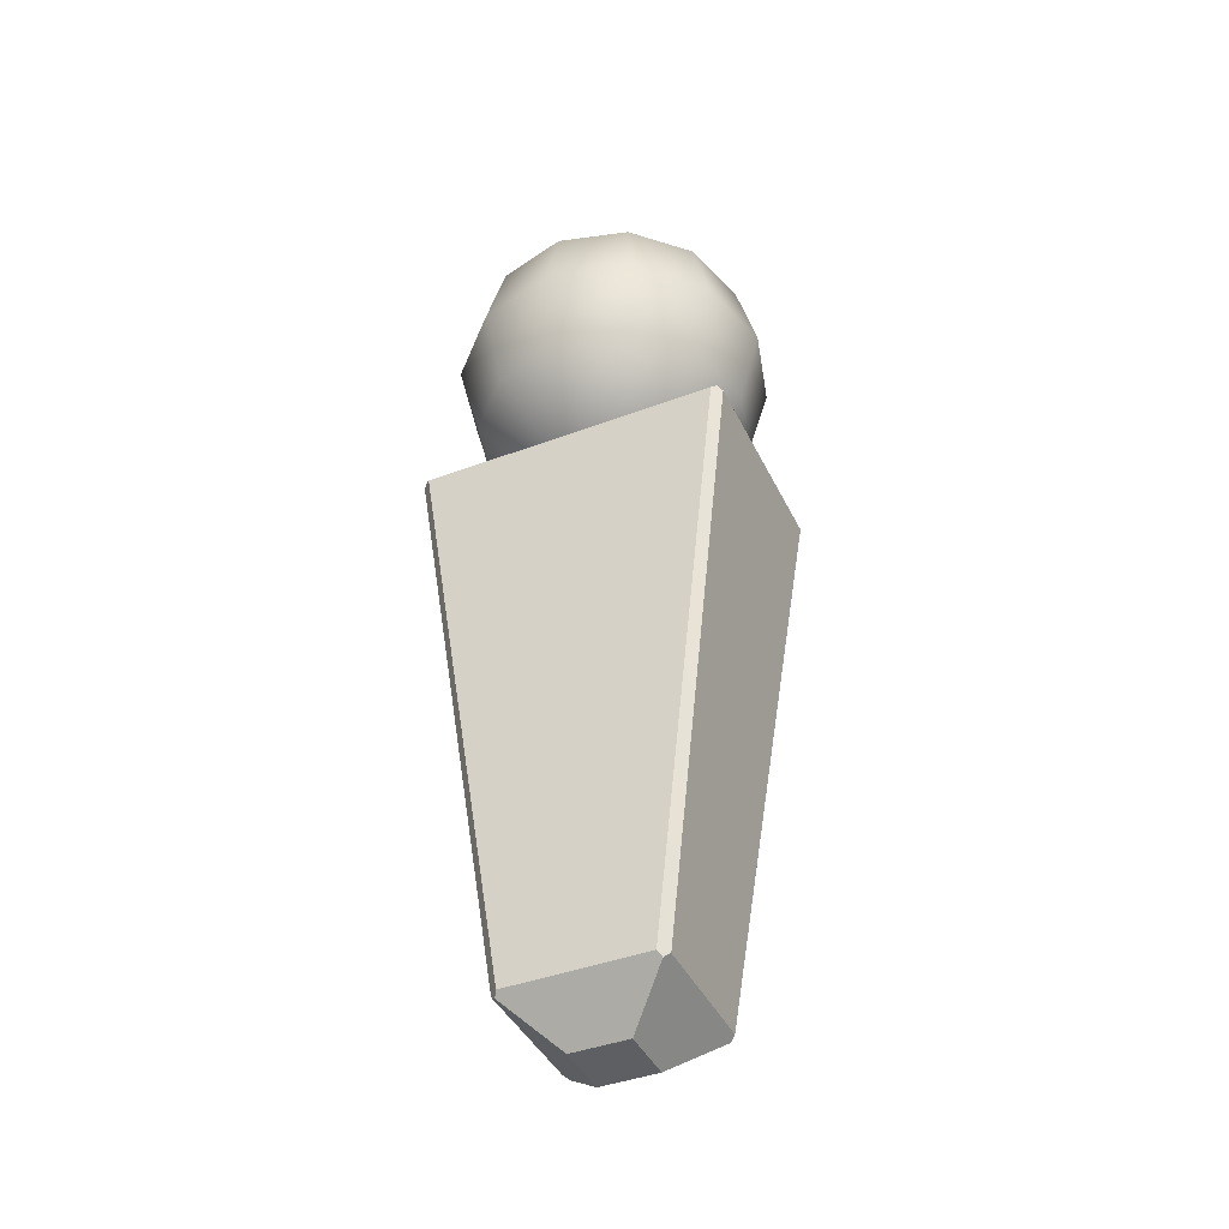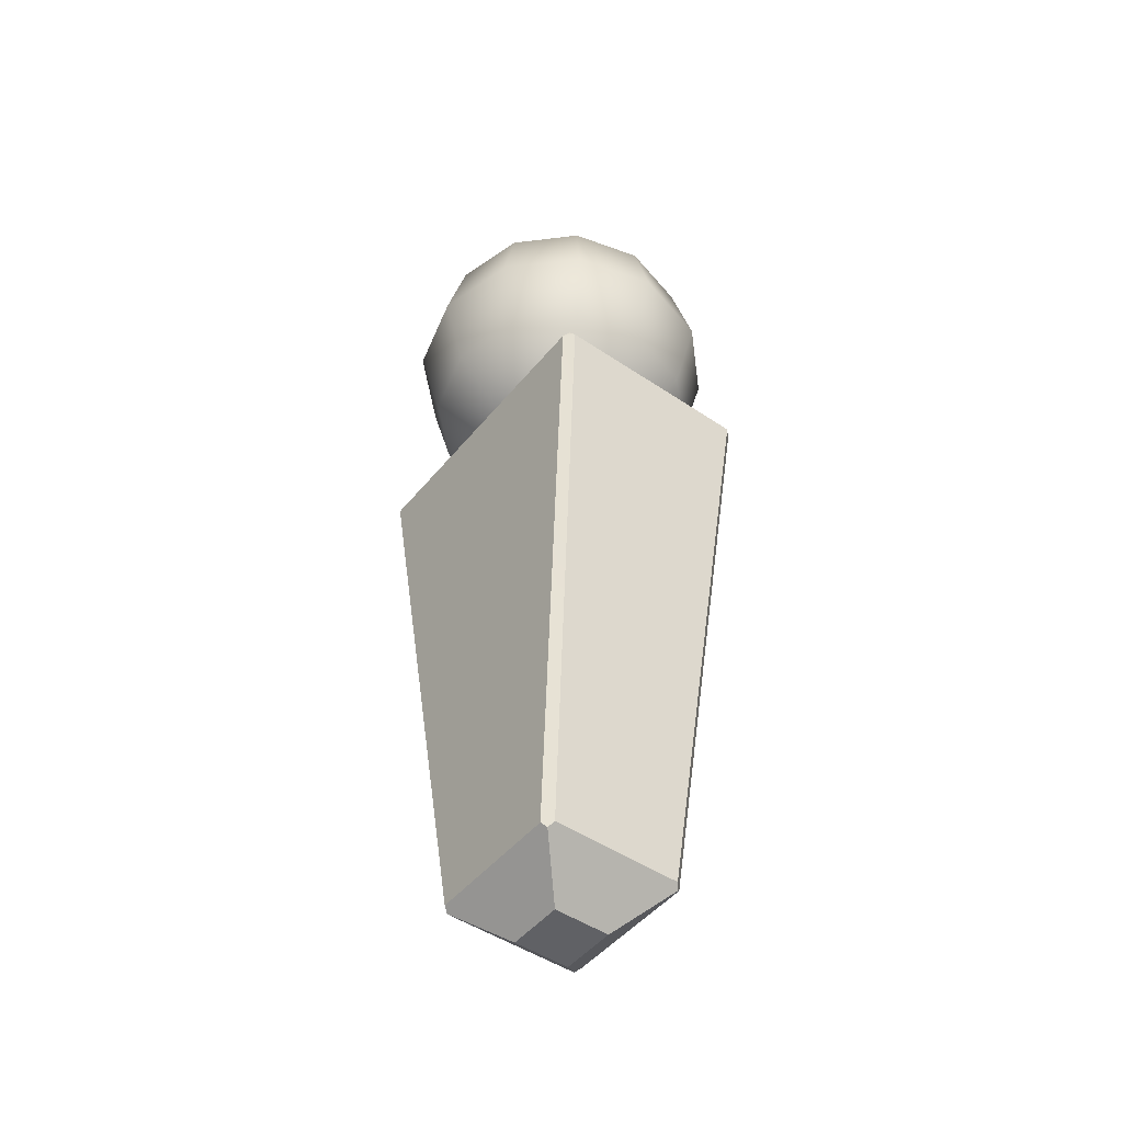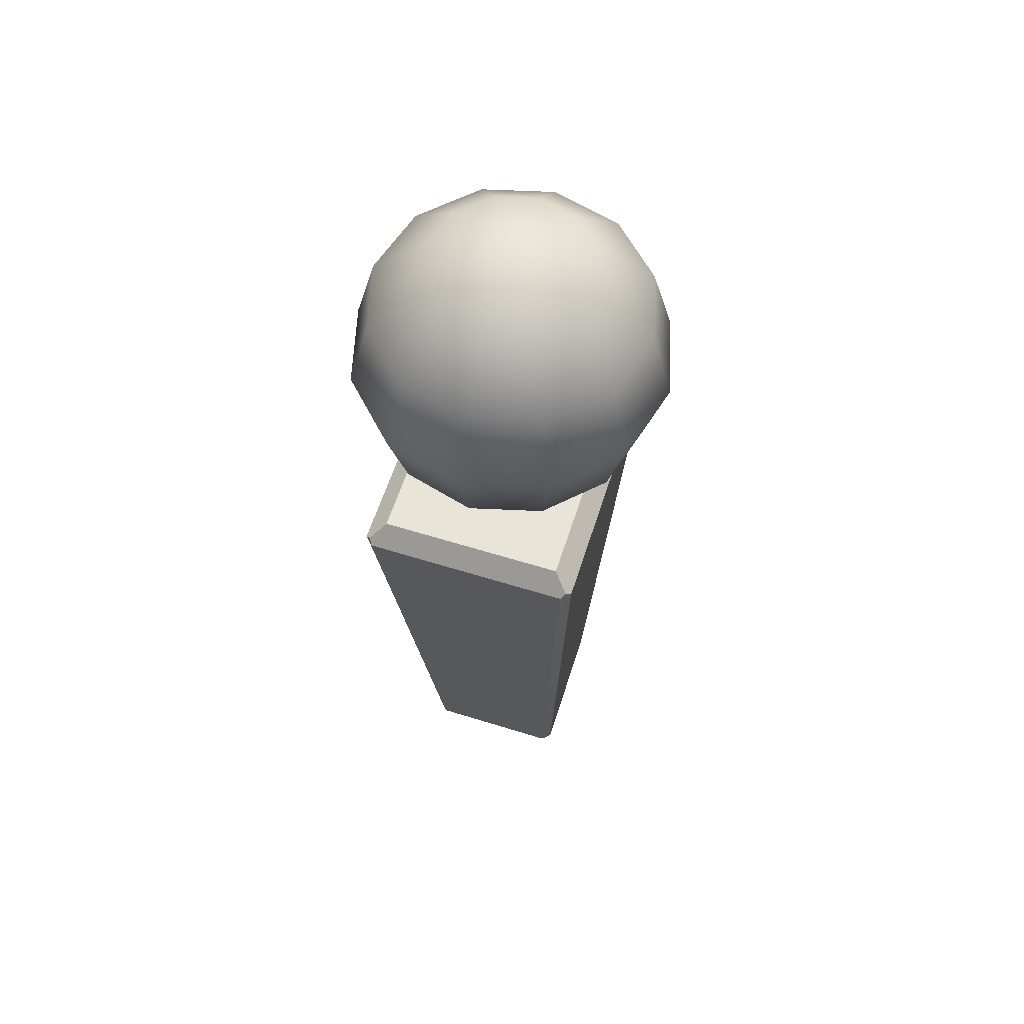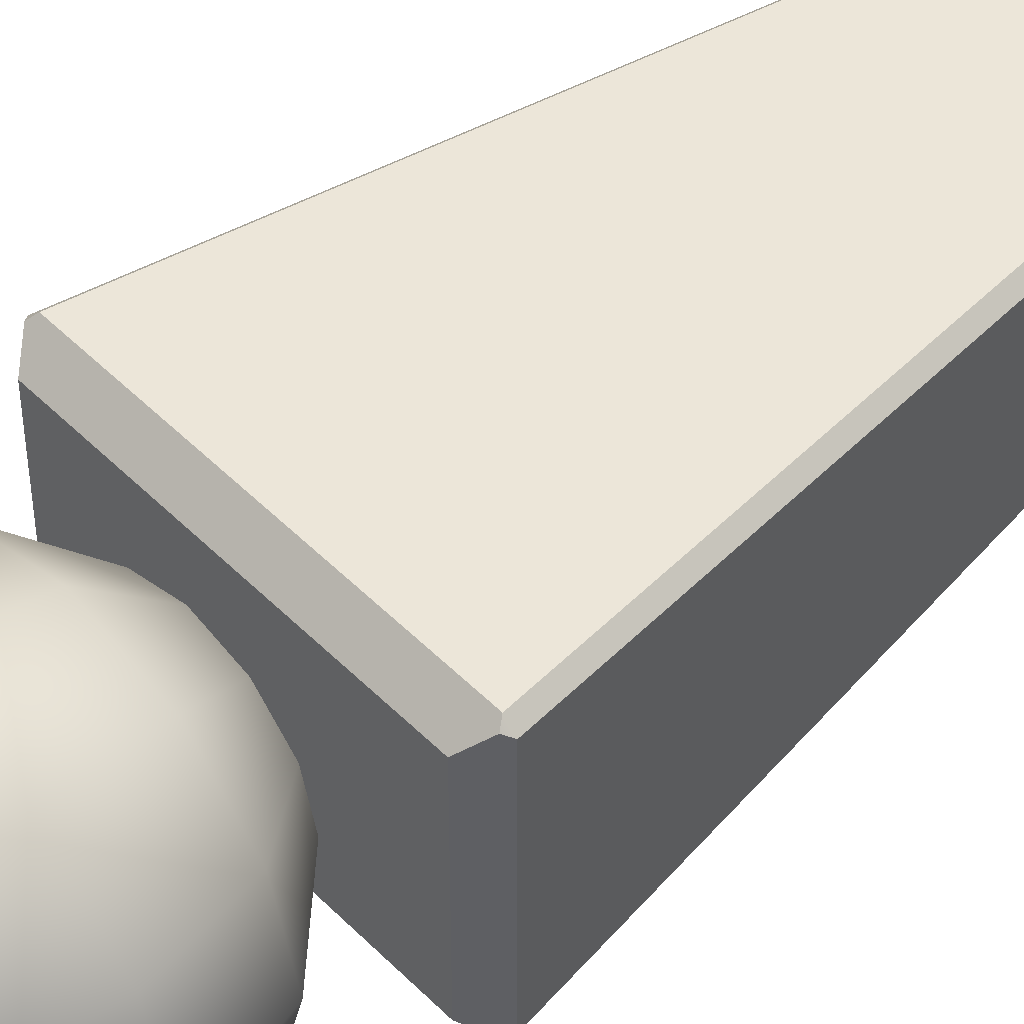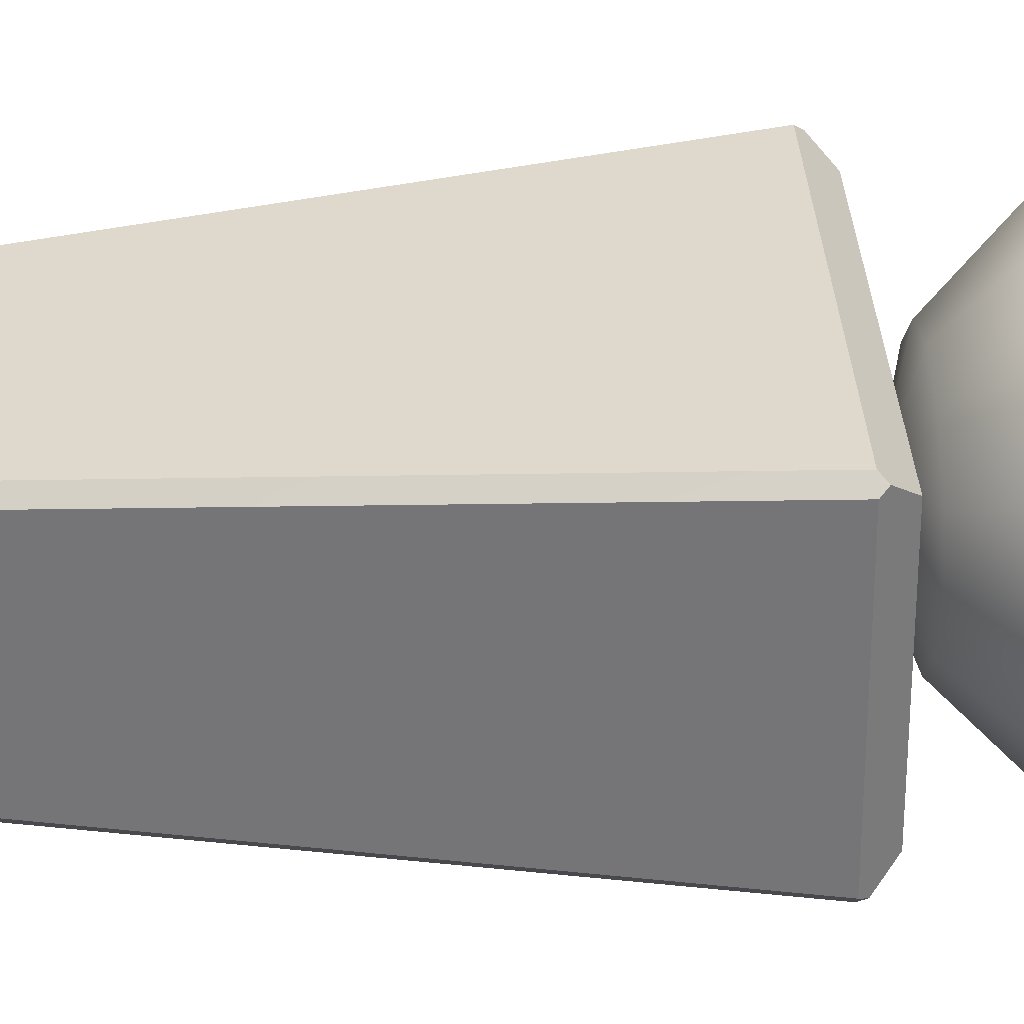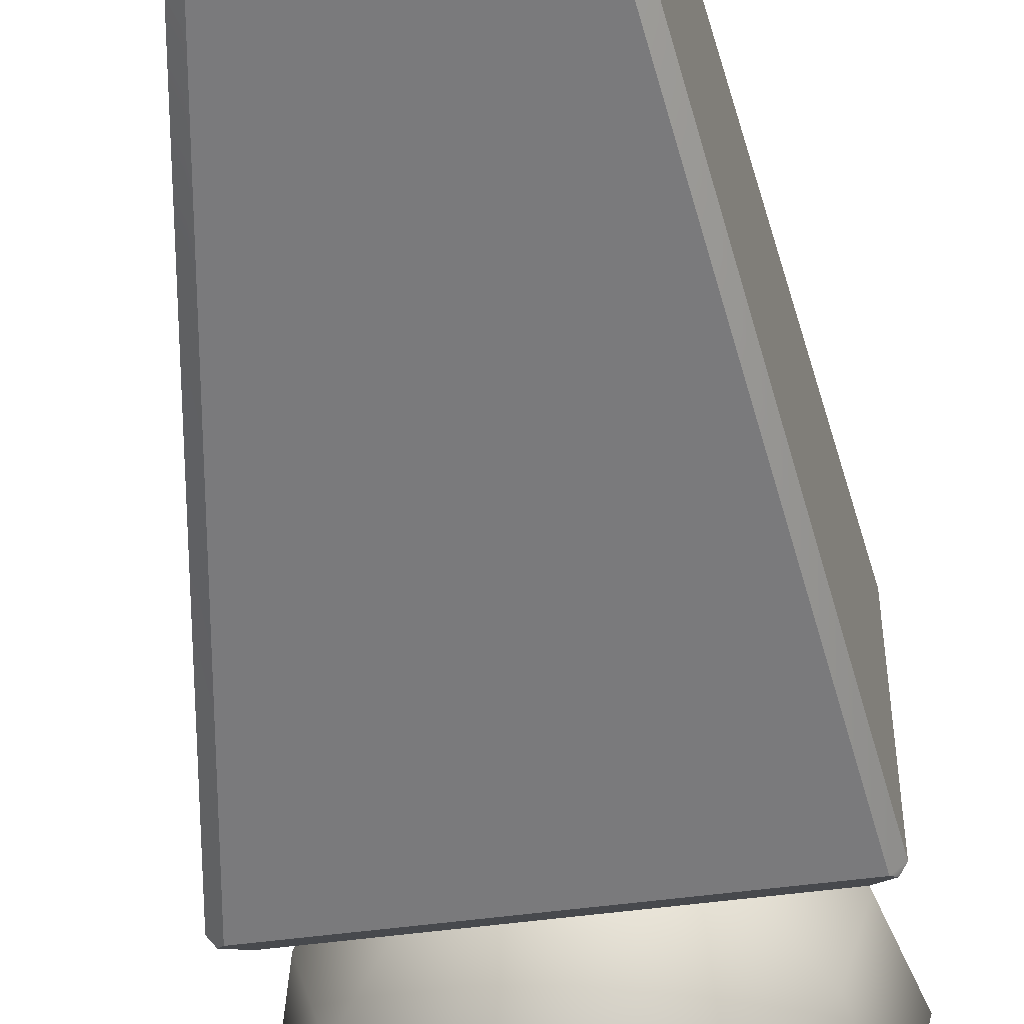
<metadata>
{"format":"obj","ext":"obj","renderer":"f3d","projection":"perspective","resolution":1024,"background":"white","views":[{"elev":-41.9,"azim":24.3,"up":"+Y"},{"elev":-47.9,"azim":52.8,"up":"+Y"},{"elev":60.4,"azim":107.7,"up":"+Y"},{"elev":48.7,"azim":-132.1,"up":"+Z"},{"elev":32.9,"azim":86.4,"up":"+Z"},{"elev":-54.8,"azim":7.8,"up":"+Z"}]}
</metadata>
<code>
v  0.1105 0.0688 0.1192
v  0.0454 0 -0.0454
v  -0.1105 0.0688 0.1192
v  -0.0454 0 -0.0454
v  0.2495 0.9828 0.1618
v  0.2495 0.9828 -0.1618
v  -0.2355 0.9828 0.1757
v  -0.2355 0.9828 -0.1757
v  0.2205 1.016 0.1443
v  0.2205 1.016 -0.1443
v  -0.2205 1.016 0.1443
v  -0.2205 1.016 -0.1443
v  0.0454 0 0.0454
v  0.1244 0.0688 -0.1053
v  -0.0454 0 0.0454
v  -0.1244 0.0688 -0.1053
v  0.1158 0.0614 0.1112
v  0.1244 0.0688 0.1053
v  -0.1244 0.0688 0.1053
v  -0.1158 0.0614 0.1112
v  0.242 0.9914 0.1677
v  0.2355 0.9828 0.1757
v  0.2355 0.9828 -0.1757
v  0.242 0.9914 -0.1677
v  -0.242 0.9914 0.1677
v  -0.2495 0.9828 0.1618
v  -0.2495 0.9828 -0.1618
v  -0.242 0.9914 -0.1677
v  0.1158 0.0614 -0.1112
v  0.1105 0.0688 -0.1192
v  -0.1105 0.0688 -0.1192
v  -0.1158 0.0614 -0.1112
v  0 1.524 0
v  -0.127 1.49 0
v  -0.11 1.49 0.0635
v  -0.0635 1.49 0.11
v  -0 1.49 0.127
v  0.0635 1.49 0.11
v  0.11 1.49 0.0635
v  0.127 1.49 0
v  0.11 1.49 -0.0635
v  0.0635 1.49 -0.11
v  0 1.49 -0.127
v  -0.0635 1.49 -0.11
v  -0.11 1.49 -0.0635
v  -0.22 1.397 0
v  -0.1905 1.397 0.11
v  -0.11 1.397 0.1905
v  -0 1.397 0.22
v  0.11 1.397 0.1905
v  0.1905 1.397 0.11
v  0.22 1.397 0
v  0.1905 1.397 -0.11
v  0.11 1.397 -0.1905
v  0 1.397 -0.22
v  -0.11 1.397 -0.1905
v  -0.1905 1.397 -0.11
v  -0.254 1.27 0
v  -0.22 1.27 0.127
v  -0.127 1.27 0.22
v  -0 1.27 0.254
v  0.127 1.27 0.22
v  0.22 1.27 0.127
v  0.254 1.27 0
v  0.22 1.27 -0.127
v  0.127 1.27 -0.22
v  0 1.27 -0.254
v  -0.127 1.27 -0.22
v  -0.22 1.27 -0.127
v  -0.22 1.143 0
v  -0.1905 1.143 0.11
v  -0.11 1.143 0.1905
v  -0 1.143 0.22
v  0.11 1.143 0.1905
v  0.1905 1.143 0.11
v  0.22 1.143 0
v  0.1905 1.143 -0.11
v  0.11 1.143 -0.1905
v  0 1.143 -0.22
v  -0.11 1.143 -0.1905
v  -0.1905 1.143 -0.11
v  -0.127 1.05 0
v  -0.11 1.05 0.0635
v  -0.0635 1.05 0.11
v  -0 1.05 0.127
v  0.0635 1.05 0.11
v  0.11 1.05 0.0635
v  0.127 1.05 0
v  0.11 1.05 -0.0635
v  0.0635 1.05 -0.11
v  0 1.05 -0.127
v  -0.0635 1.05 -0.11
v  -0.11 1.05 -0.0635
v  0 1.016 0
o Box001
g Box001
f 13 15 4
f 4 2 13
f 9 10 12
f 12 11 9
f 18 14 6
f 6 5 18
f 30 31 8
f 8 23 30
f 16 19 26
f 26 27 16
f 3 1 22
f 22 7 3
f 9 21 5
f 5 6 24
f 9 5 24
f 9 24 10
f 10 24 23
f 23 8 28
f 10 23 28
f 10 28 12
f 12 28 27
f 27 26 25
f 12 27 25
f 12 25 11
f 11 25 7
f 7 22 21
f 11 7 21
f 11 21 9
f 13 17 1
f 1 3 20
f 13 1 20
f 13 20 15
f 15 20 19
f 19 16 32
f 15 19 32
f 15 32 4
f 4 32 31
f 31 30 29
f 4 31 29
f 4 29 2
f 2 29 14
f 14 18 17
f 2 14 17
f 2 17 13
f 1 17 18
f 3 19 20
f 5 21 22
f 6 23 24
f 7 25 26
f 8 27 28
f 14 29 30
f 16 31 32
f 14 30 23
f 23 6 14
f 5 22 1
f 1 18 5
f 31 16 27
f 27 8 31
f 19 3 7
f 7 26 19
f 33 34 35
f 33 35 36
f 33 36 37
f 33 37 38
f 33 38 39
f 33 39 40
f 33 40 41
f 33 41 42
f 33 42 43
f 33 43 44
f 33 44 45
f 33 45 34
f 47 35 34
f 34 46 47
f 48 36 35
f 35 47 48
f 49 37 36
f 36 48 49
f 50 38 37
f 37 49 50
f 51 39 38
f 38 50 51
f 52 40 39
f 39 51 52
f 53 41 40
f 40 52 53
f 54 42 41
f 41 53 54
f 55 43 42
f 42 54 55
f 56 44 43
f 43 55 56
f 57 45 44
f 44 56 57
f 46 34 45
f 45 57 46
f 59 47 46
f 46 58 59
f 60 48 47
f 47 59 60
f 61 49 48
f 48 60 61
f 62 50 49
f 49 61 62
f 63 51 50
f 50 62 63
f 64 52 51
f 51 63 64
f 65 53 52
f 52 64 65
f 66 54 53
f 53 65 66
f 67 55 54
f 54 66 67
f 68 56 55
f 55 67 68
f 69 57 56
f 56 68 69
f 58 46 57
f 57 69 58
f 71 59 58
f 58 70 71
f 72 60 59
f 59 71 72
f 73 61 60
f 60 72 73
f 74 62 61
f 61 73 74
f 75 63 62
f 62 74 75
f 76 64 63
f 63 75 76
f 77 65 64
f 64 76 77
f 78 66 65
f 65 77 78
f 79 67 66
f 66 78 79
f 80 68 67
f 67 79 80
f 81 69 68
f 68 80 81
f 70 58 69
f 69 81 70
f 83 71 70
f 70 82 83
f 84 72 71
f 71 83 84
f 85 73 72
f 72 84 85
f 86 74 73
f 73 85 86
f 87 75 74
f 74 86 87
f 88 76 75
f 75 87 88
f 89 77 76
f 76 88 89
f 90 78 77
f 77 89 90
f 91 79 78
f 78 90 91
f 92 80 79
f 79 91 92
f 93 81 80
f 80 92 93
f 82 70 81
f 81 93 82
f 94 83 82
f 94 84 83
f 94 85 84
f 94 86 85
f 94 87 86
f 94 88 87
f 94 89 88
f 94 90 89
f 94 91 90
f 94 92 91
f 94 93 92
f 94 82 93

</code>
